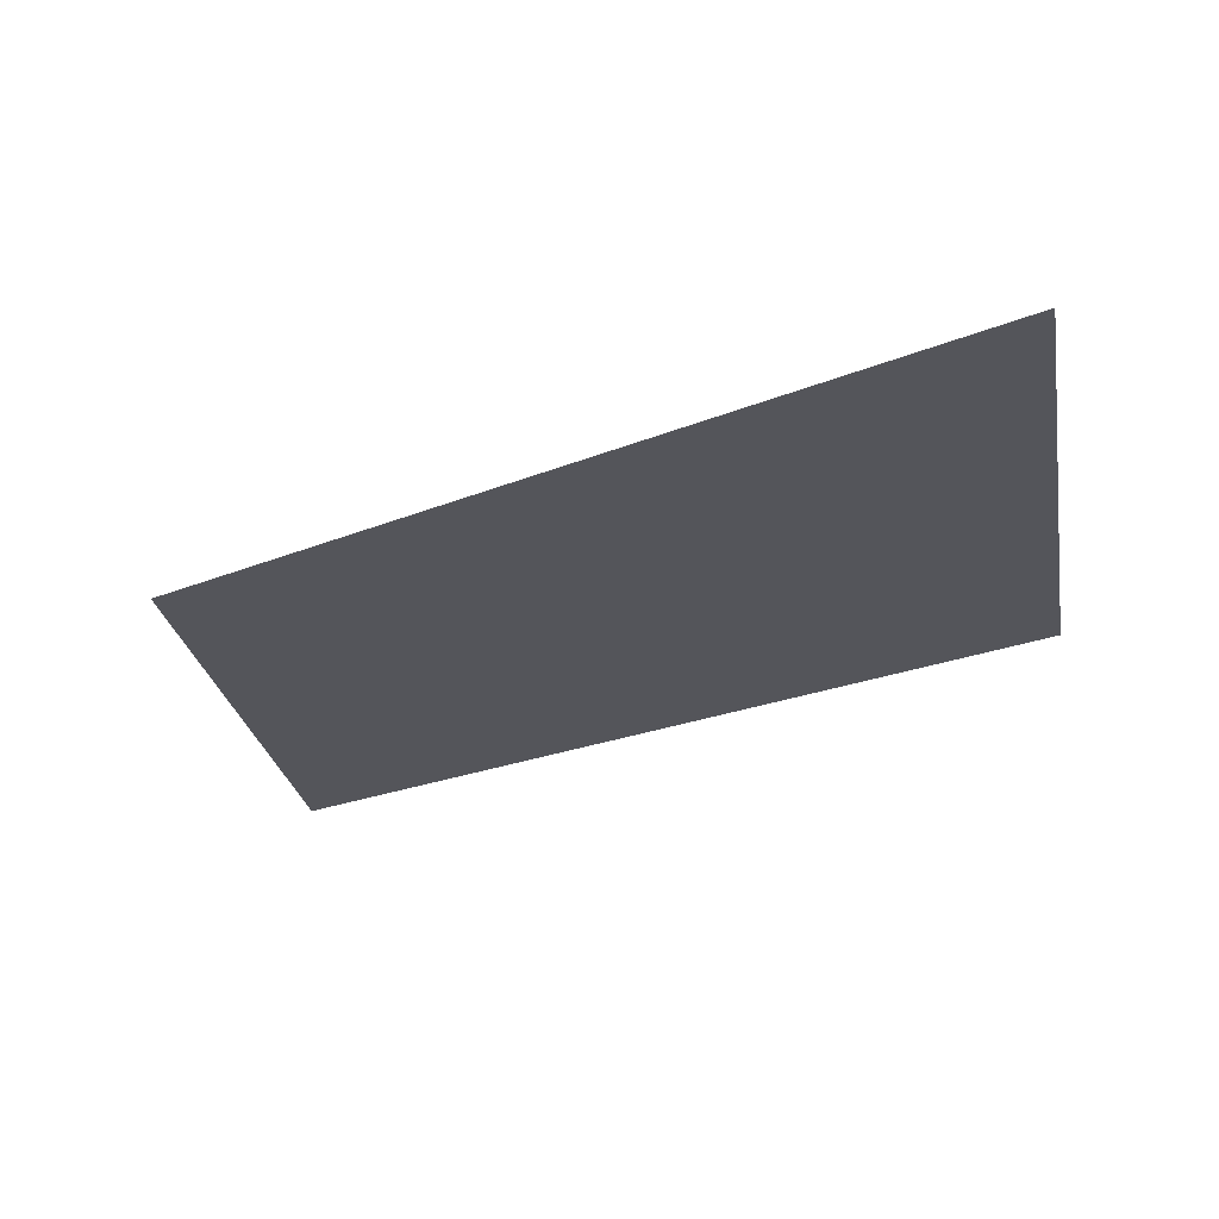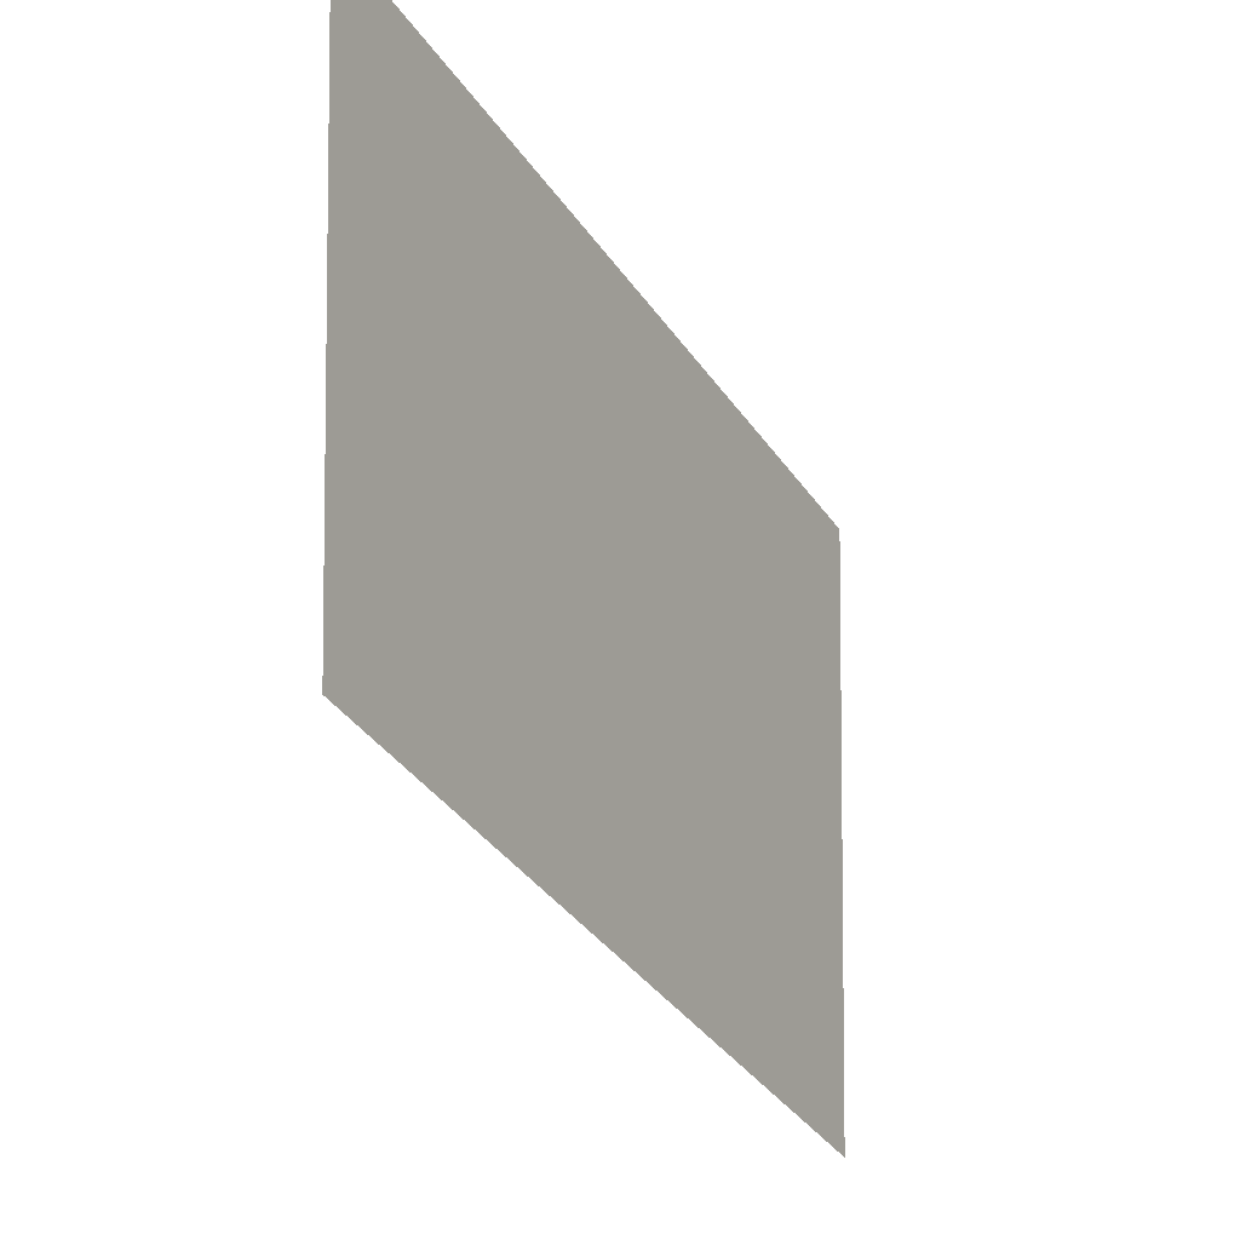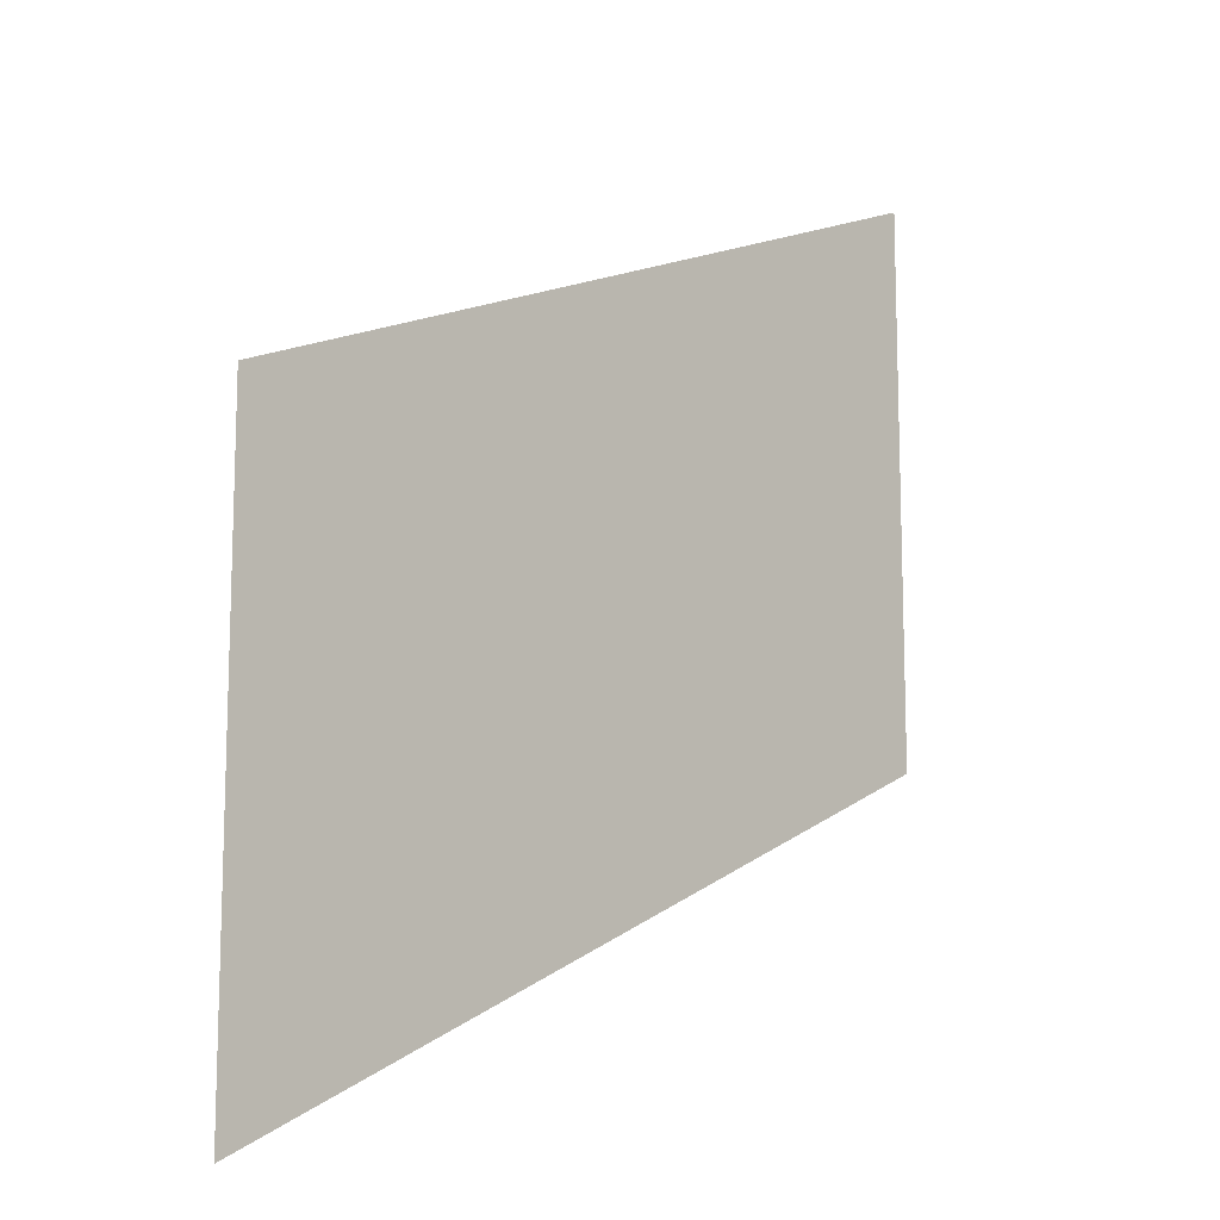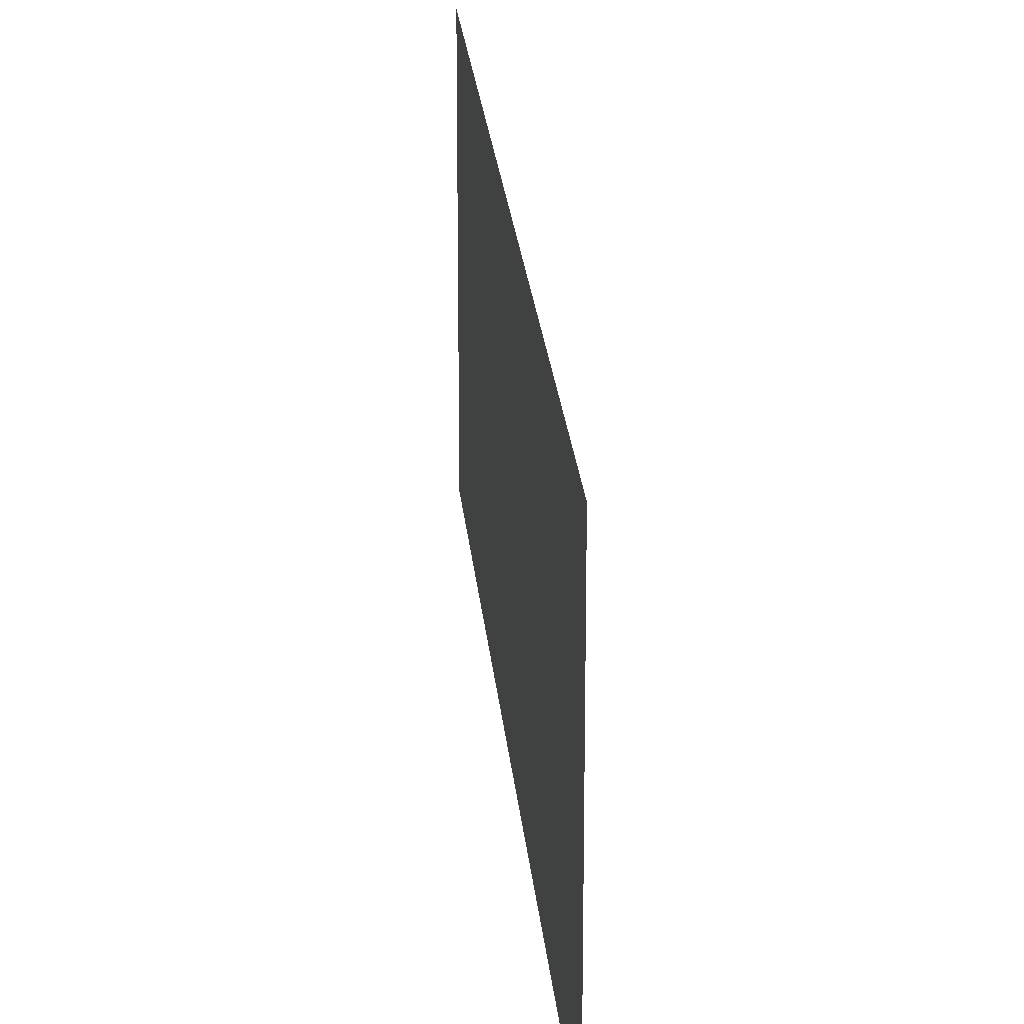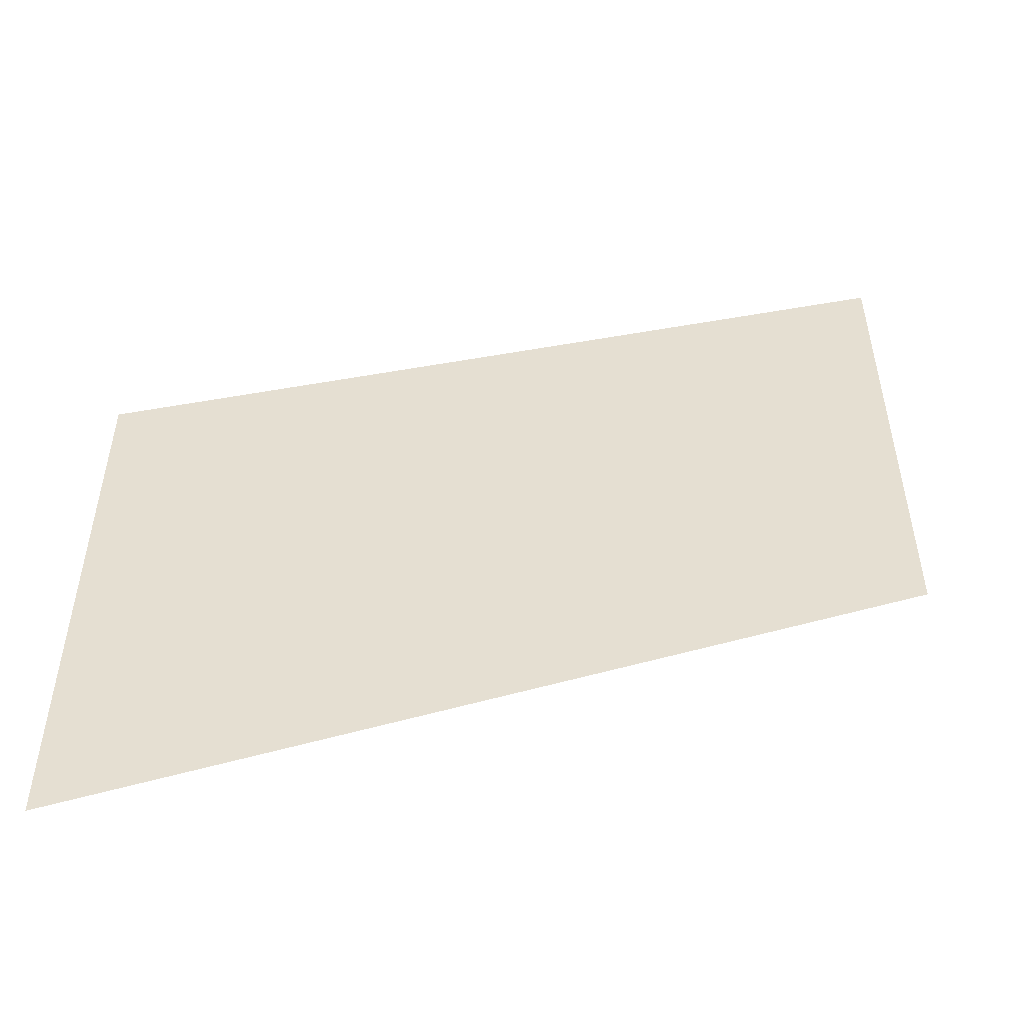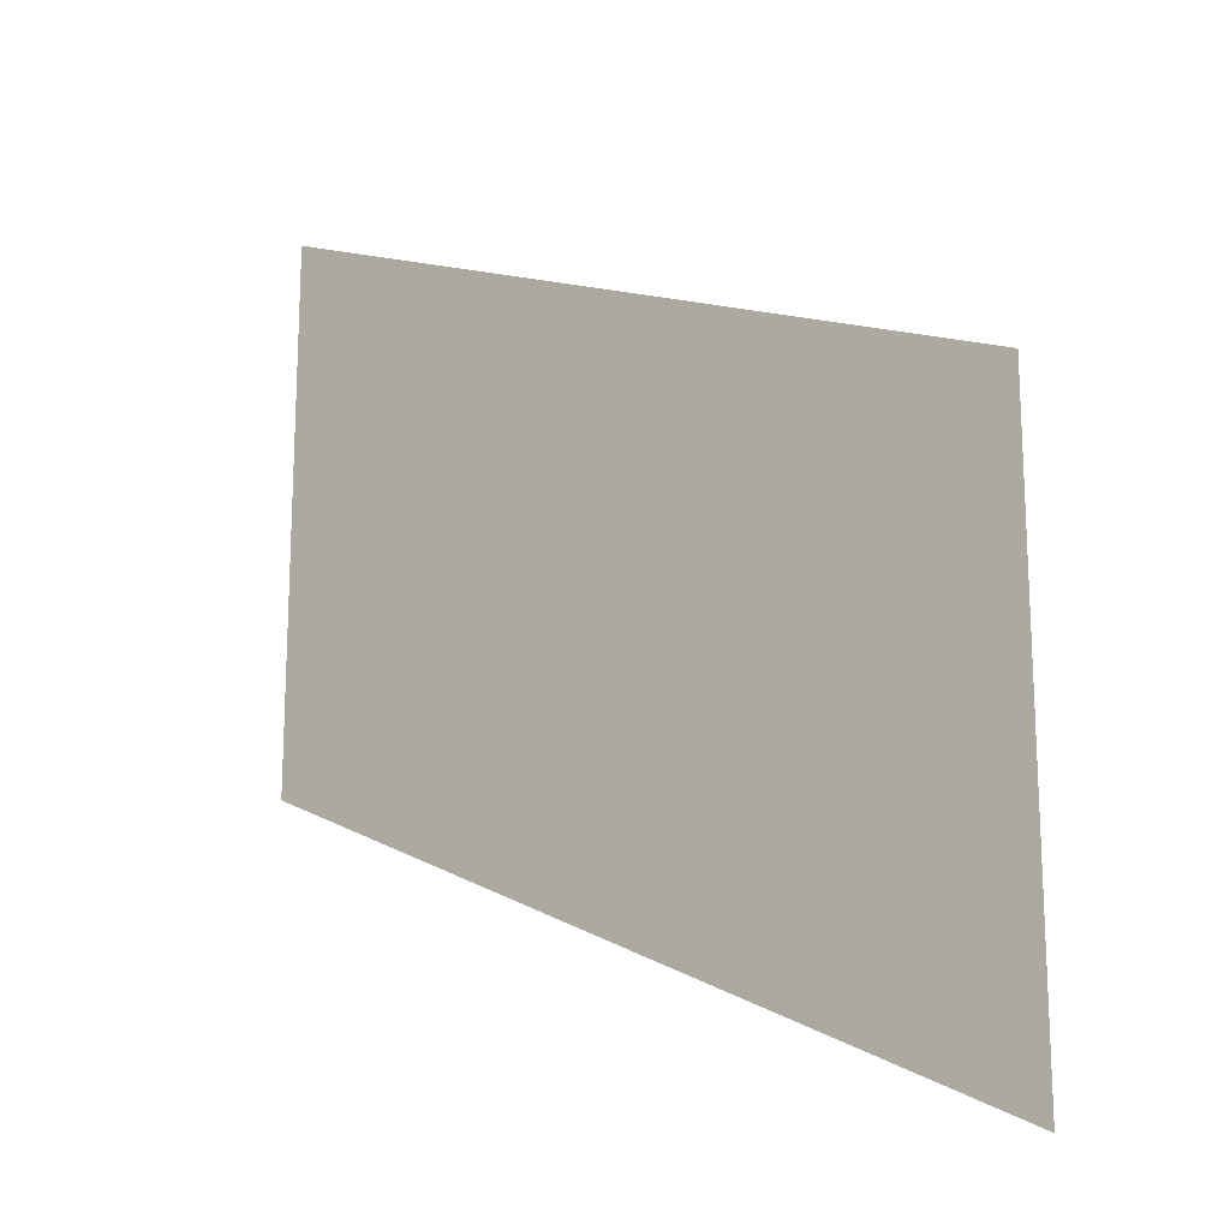
<metadata>
{"format":"obj","ext":"obj","renderer":"f3d","projection":"perspective","resolution":1024,"background":"white","views":[{"elev":-25.0,"azim":-170.7,"up":"+Y"},{"elev":-6.1,"azim":120.8,"up":"+Z"},{"elev":-12.6,"azim":-47.1,"up":"+Z"},{"elev":16.0,"azim":-98.7,"up":"+Z"},{"elev":-53.5,"azim":-4.7,"up":"+Z"},{"elev":-17.9,"azim":-138.3,"up":"+Z"}]}
</metadata>
<code>
g ENV_FFABB_MidPlatform_Balcony_Vinyl_Pattern_02_MO
v -0.1398 0.000102 -0.1618
v -13.63 0.000102 -5.795
v -13.63 0.000102 -15.53
v -0.1398 0.000102 -9.336
g ENV_FFABB_MidPlatform_Balcony_Vinyl_Pattern_02_MO_0
f 3 2 1
f 4 3 1

</code>
